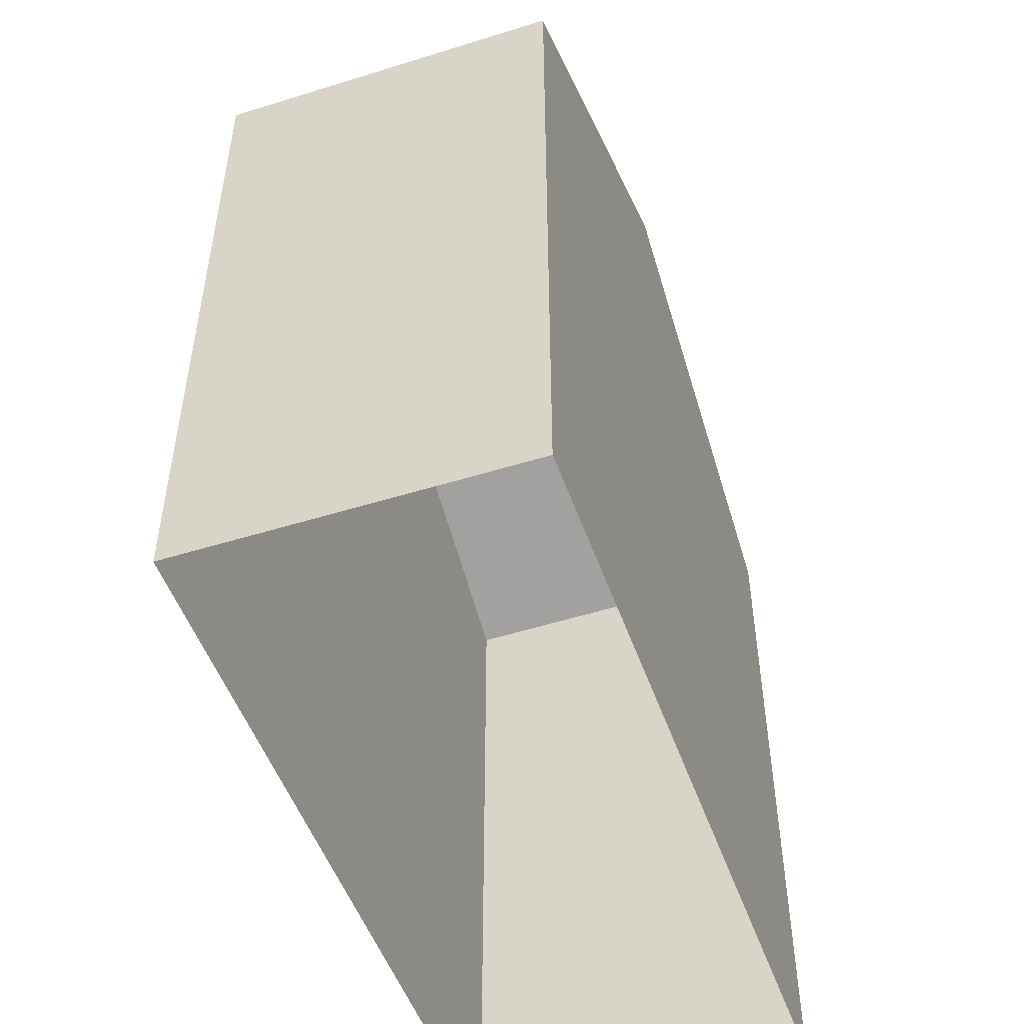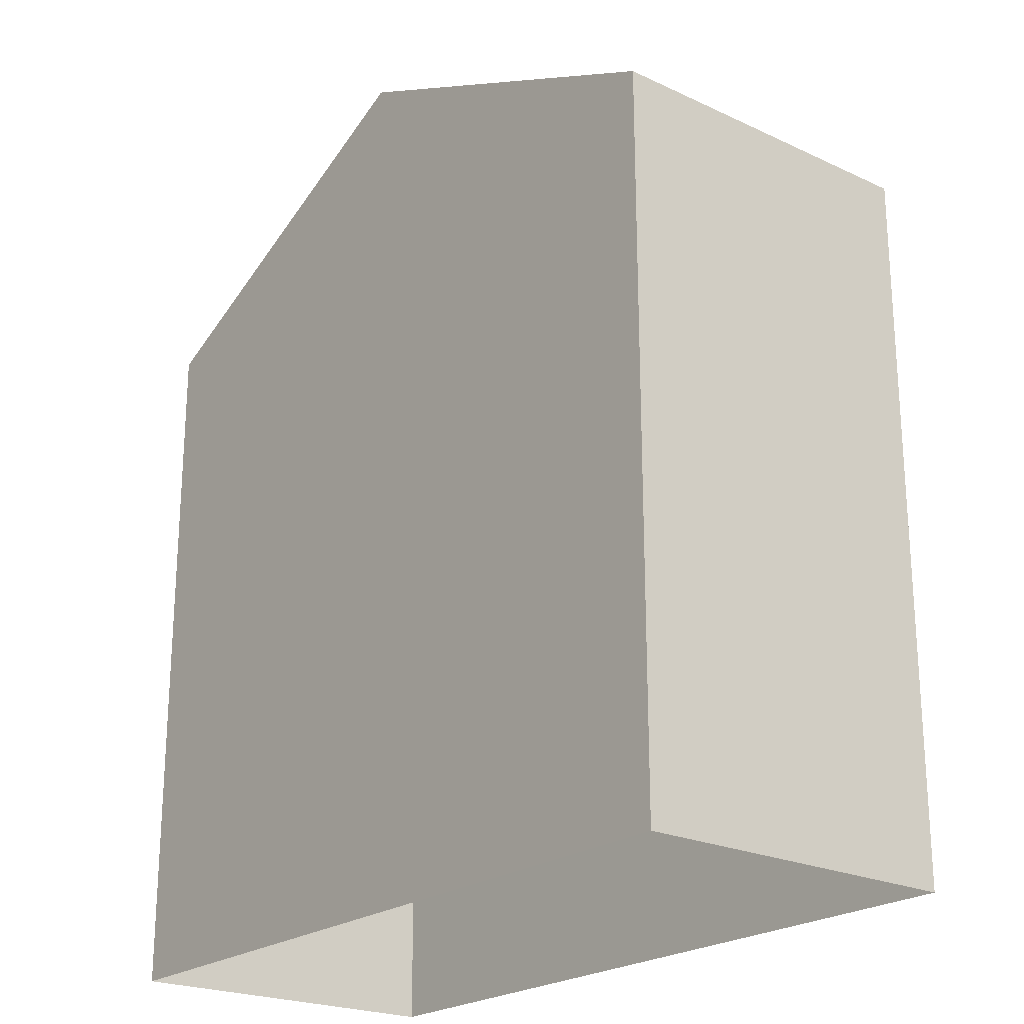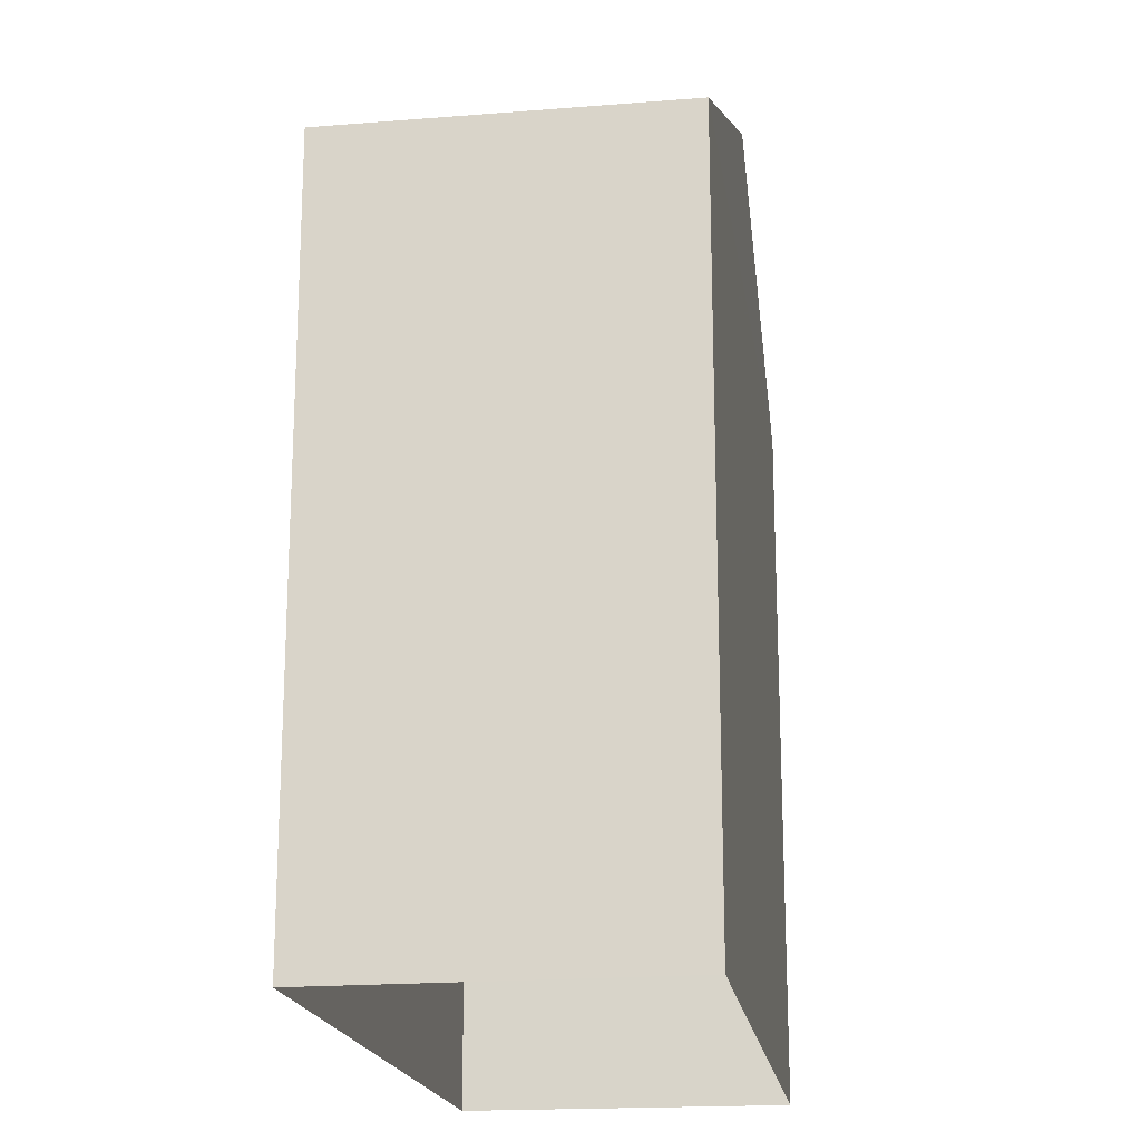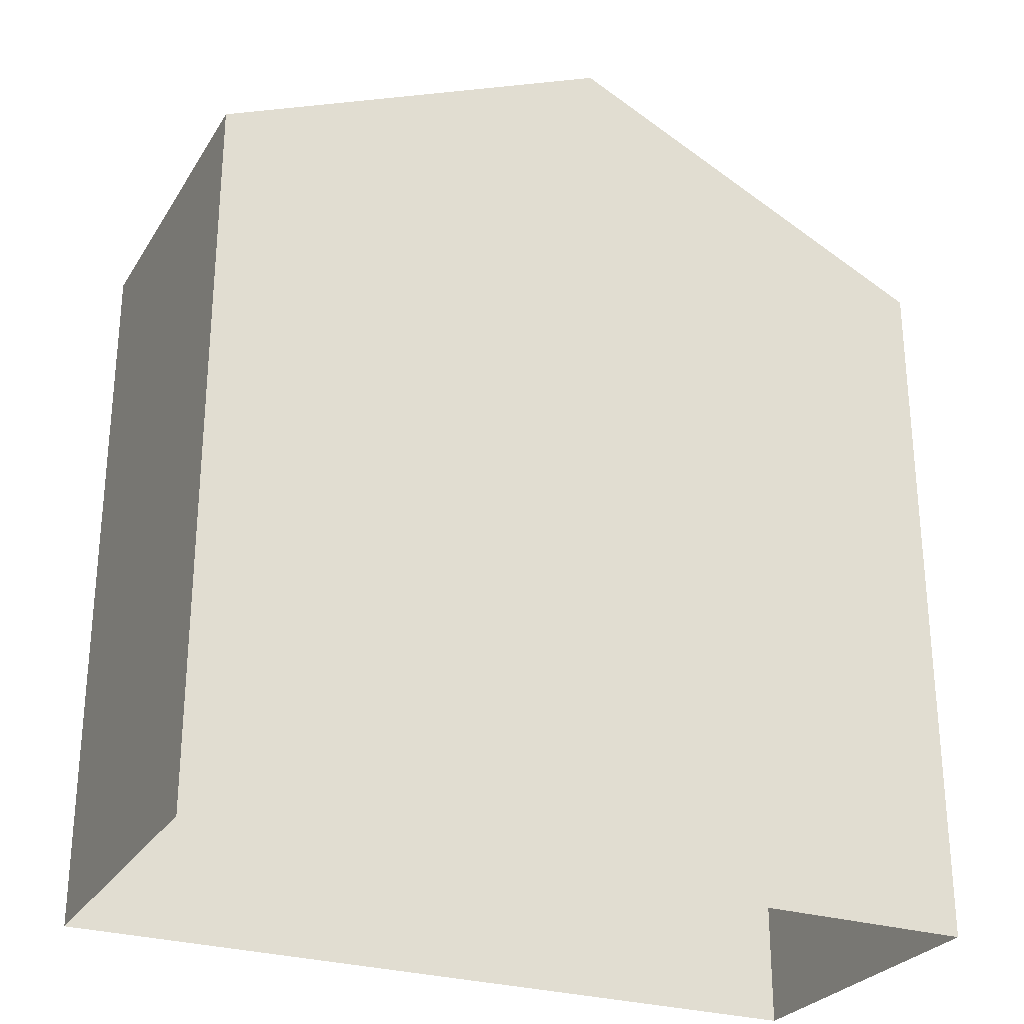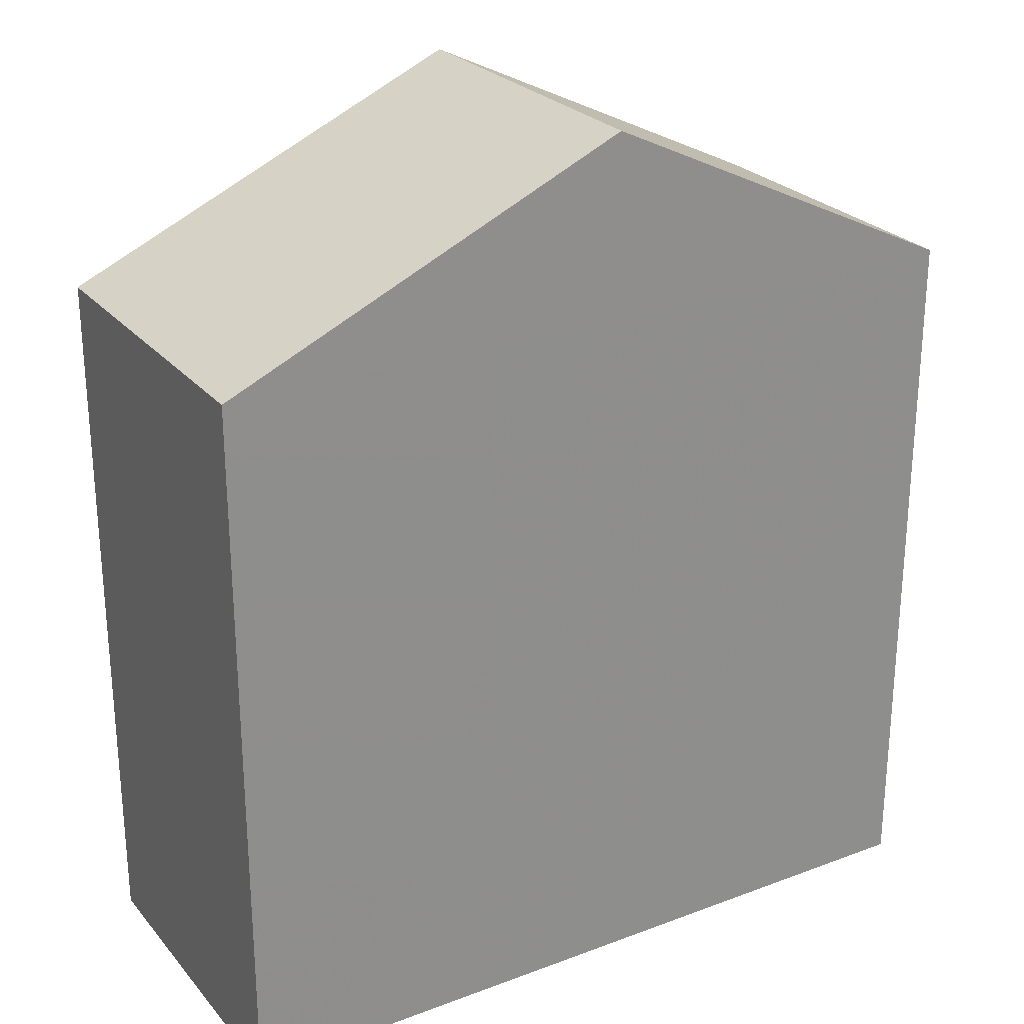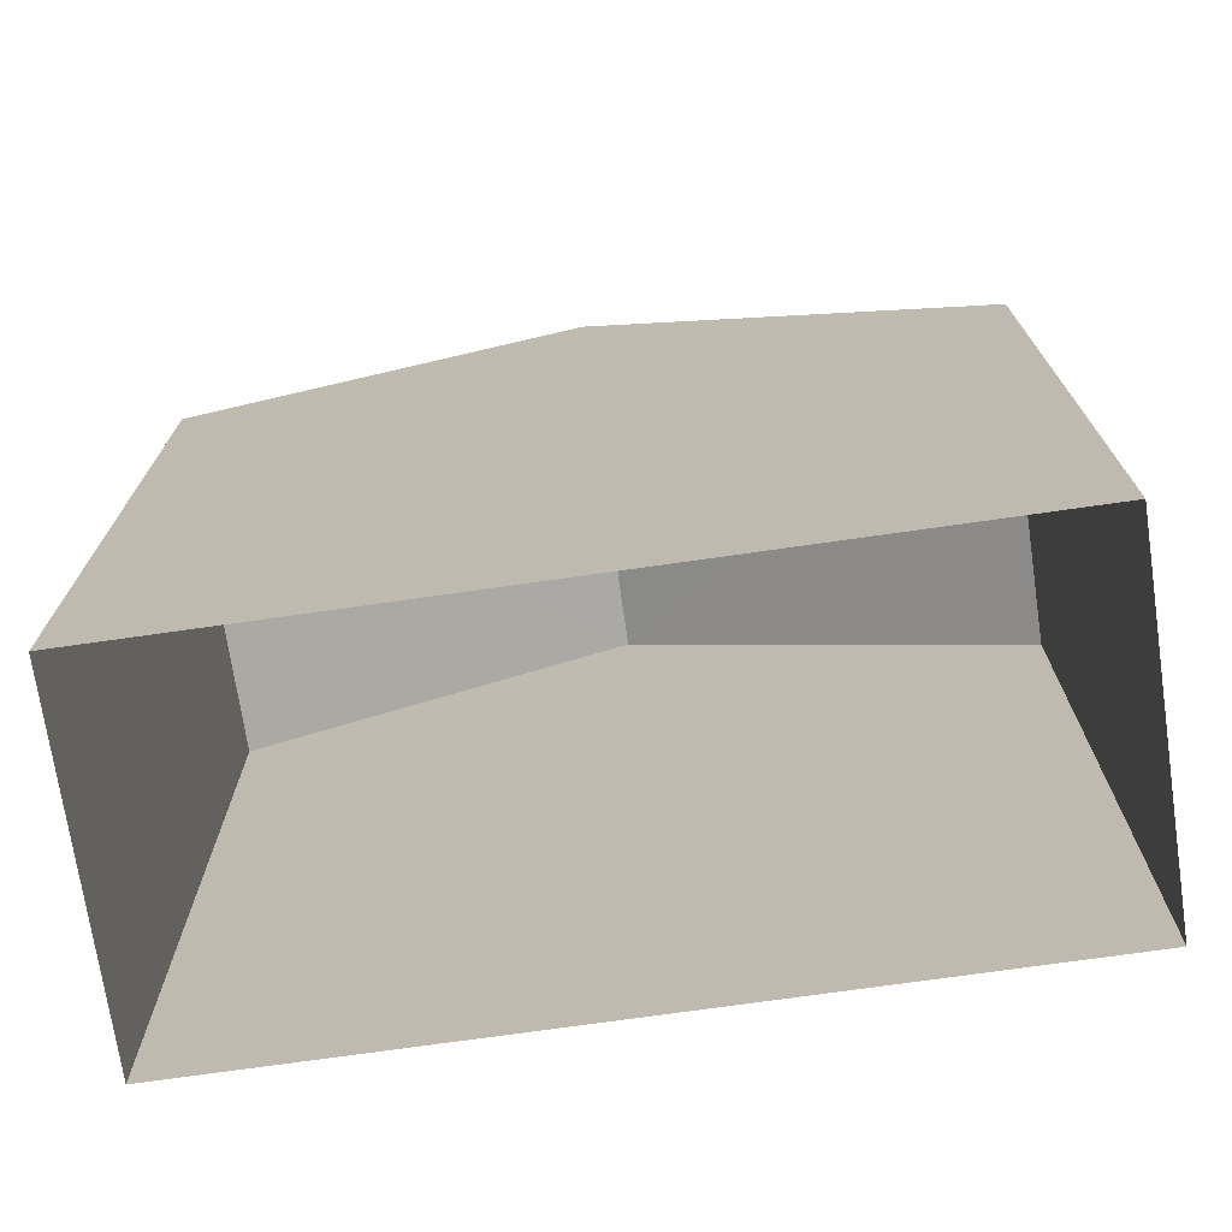
<metadata>
{"format":"obj","ext":"obj","renderer":"f3d","projection":"perspective","resolution":1024,"background":"white","views":[{"elev":-50.8,"azim":-71.6,"up":"+Z"},{"elev":-22.6,"azim":50.6,"up":"+Z"},{"elev":-18.6,"azim":97.4,"up":"+Z"},{"elev":-27.4,"azim":153.7,"up":"+Z"},{"elev":25.7,"azim":148.5,"up":"+Z"},{"elev":-72.9,"azim":7.4,"up":"+Z"}]}
</metadata>
<code>
v -3.723e+05 -1.043e+05 29.04
v -3.723e+05 -1.042e+05 29.04
v -3.723e+05 -1.042e+05 29.04
v -3.723e+05 -1.043e+05 29.04
v -3.723e+05 -1.043e+05 38.5
v -3.723e+05 -1.042e+05 38.5
v -3.723e+05 -1.042e+05 40.88
v -3.723e+05 -1.043e+05 40.88
v -3.723e+05 -1.043e+05 38.5
v -3.723e+05 -1.042e+05 38.5
f 1 2 3
f 1 4 2
f 5 6 7
f 8 5 7
f 7 9 8
f 7 10 9
f 5 1 3
f 6 5 3
f 10 2 4
f 9 10 4
f 6 3 10
f 6 10 7
f 3 2 10
f 9 4 5
f 9 5 8
f 4 1 5

</code>
